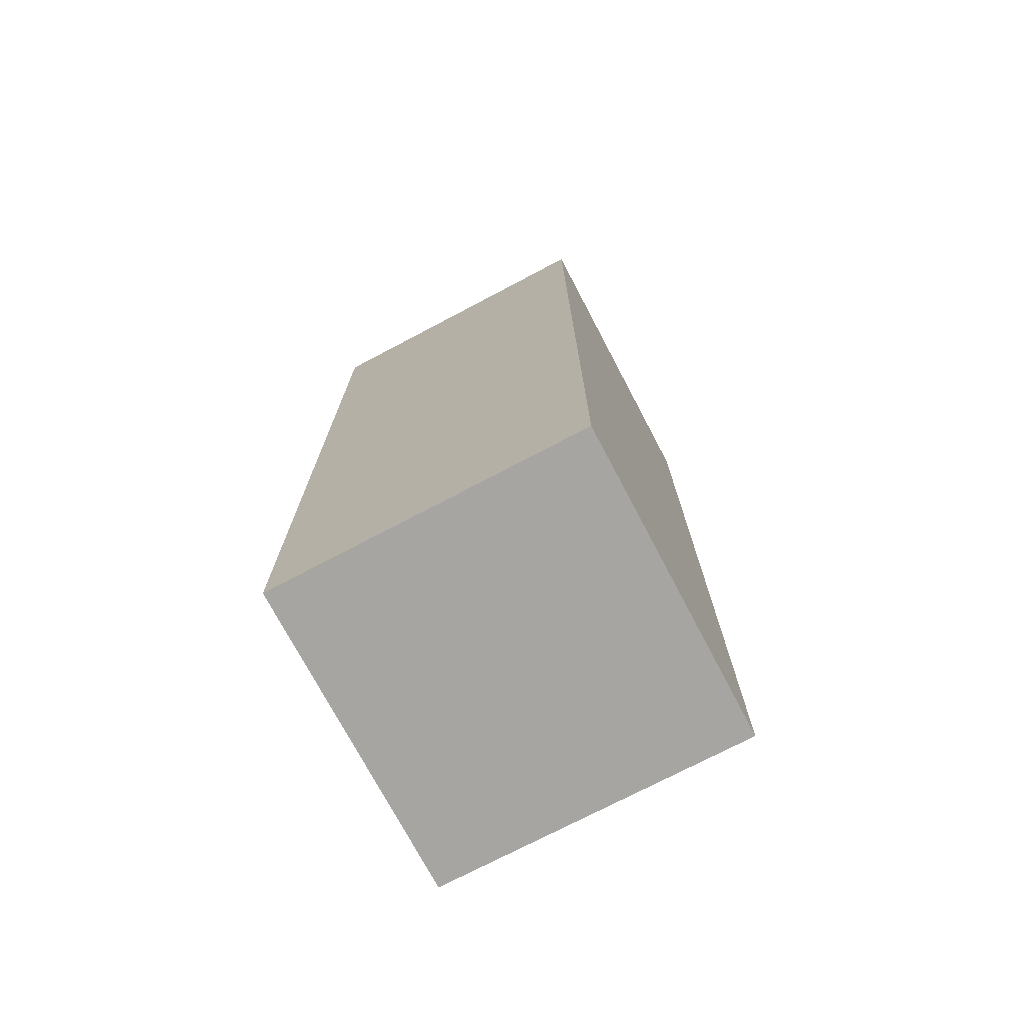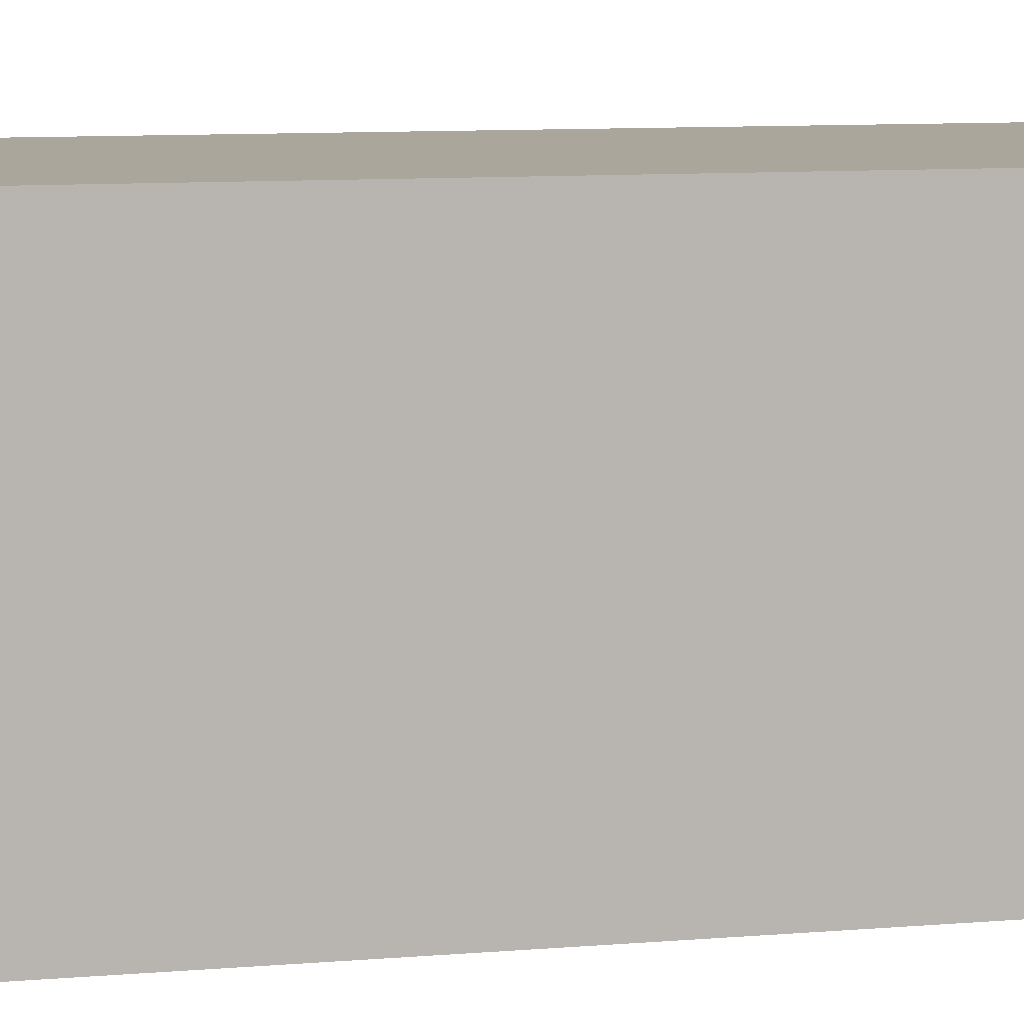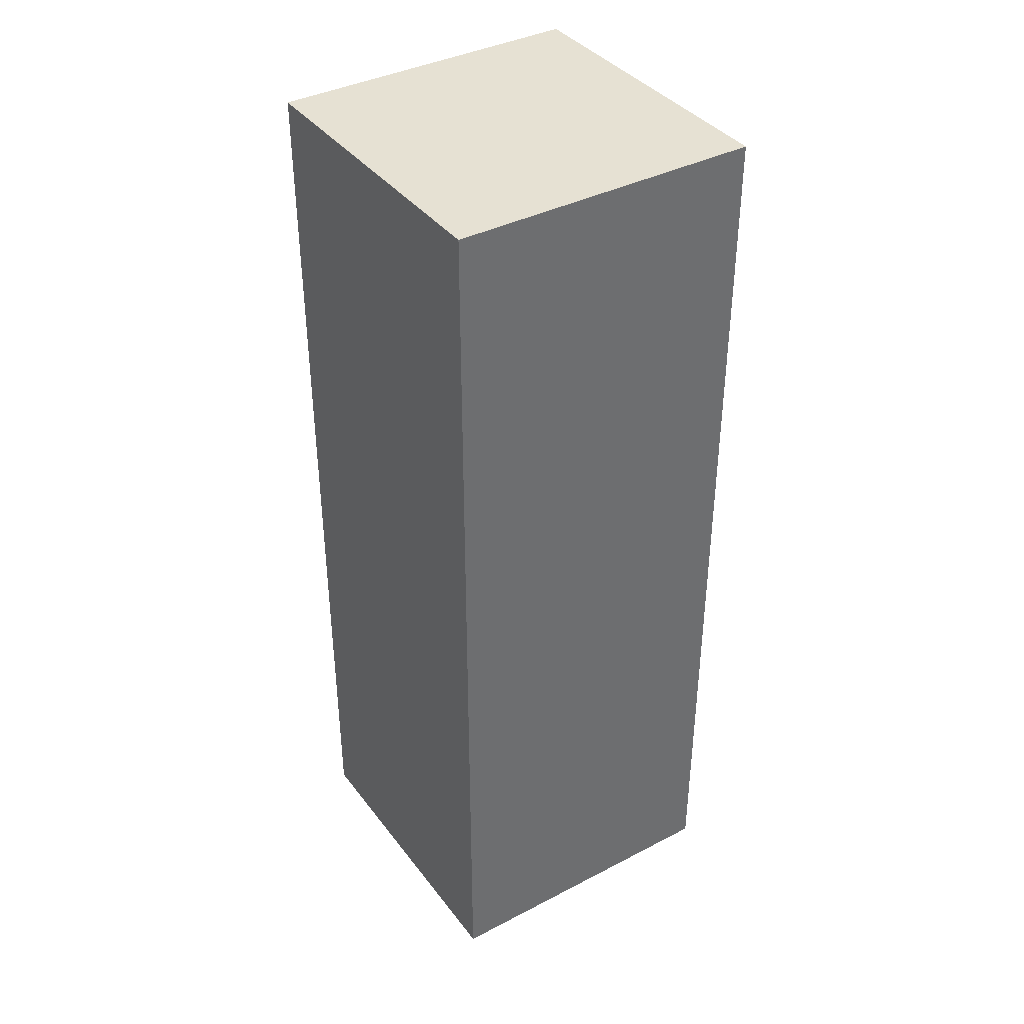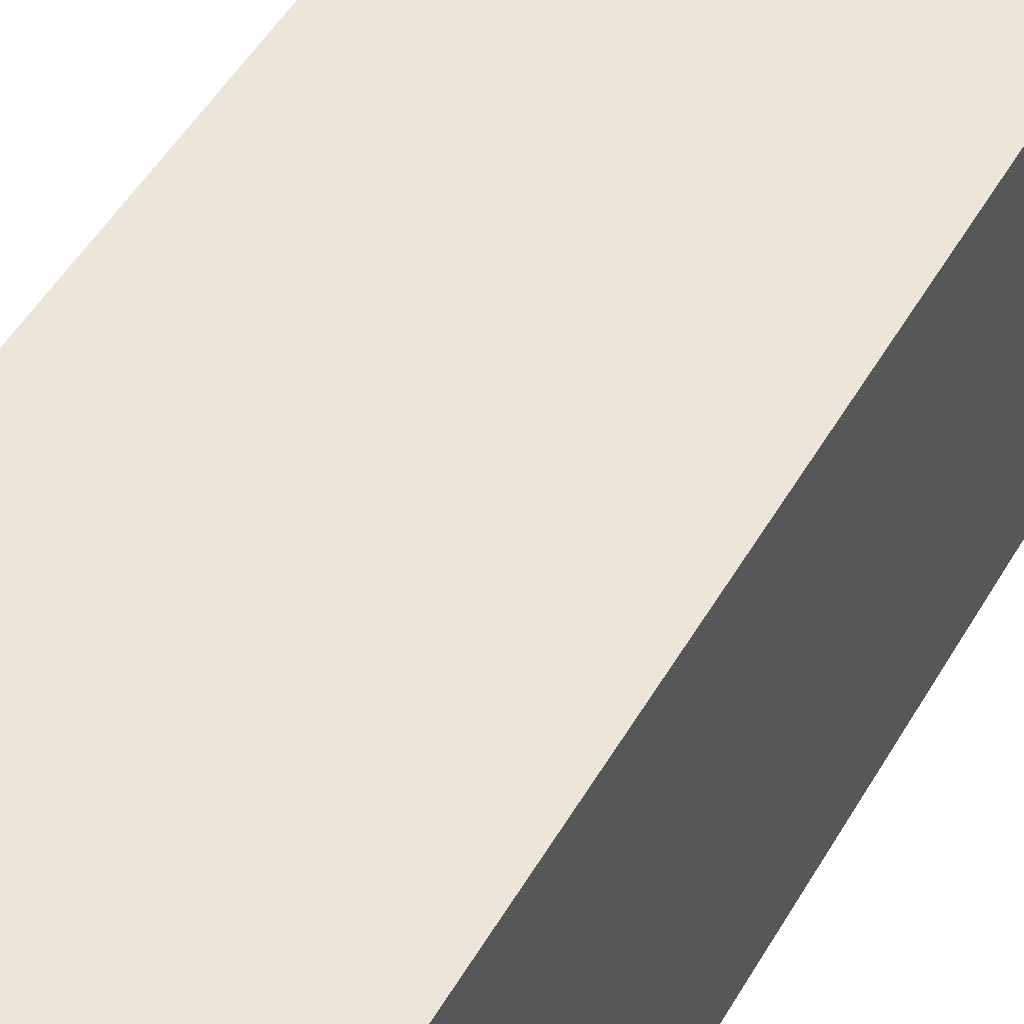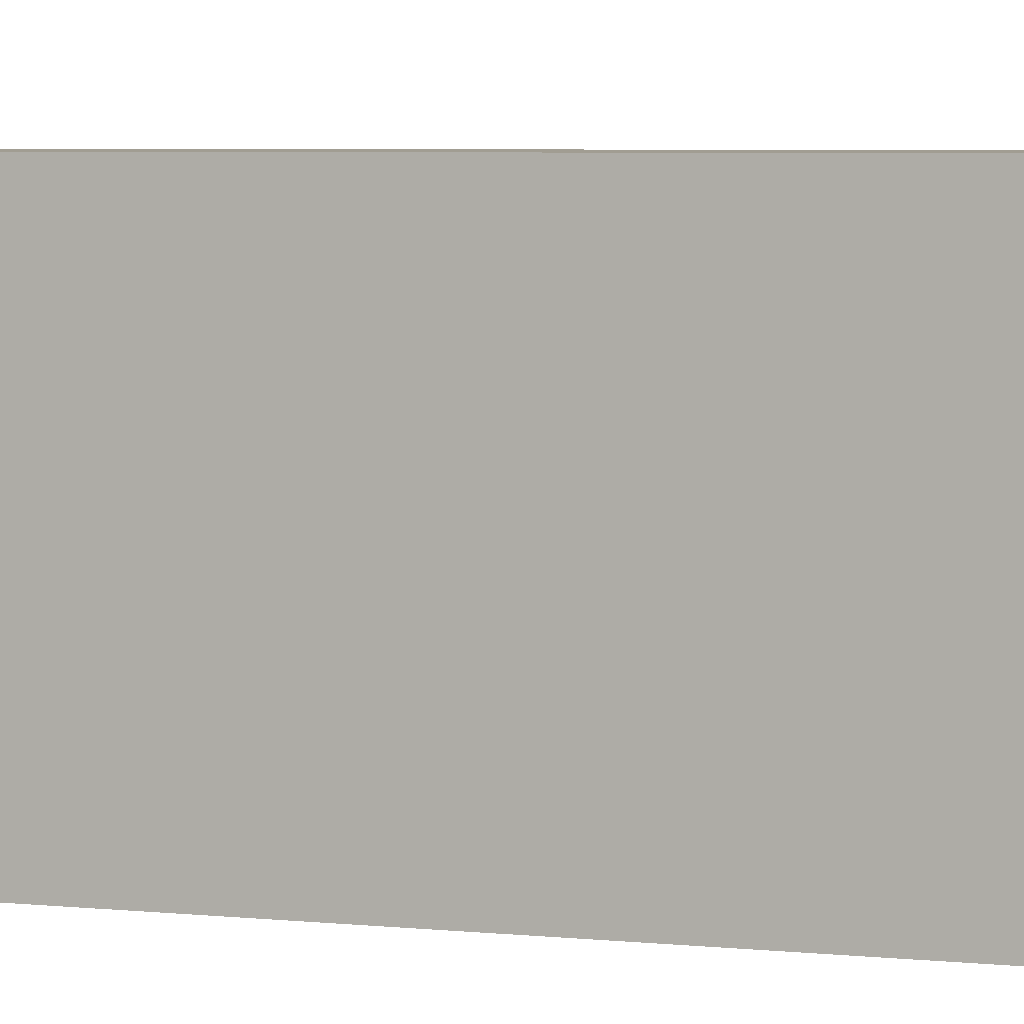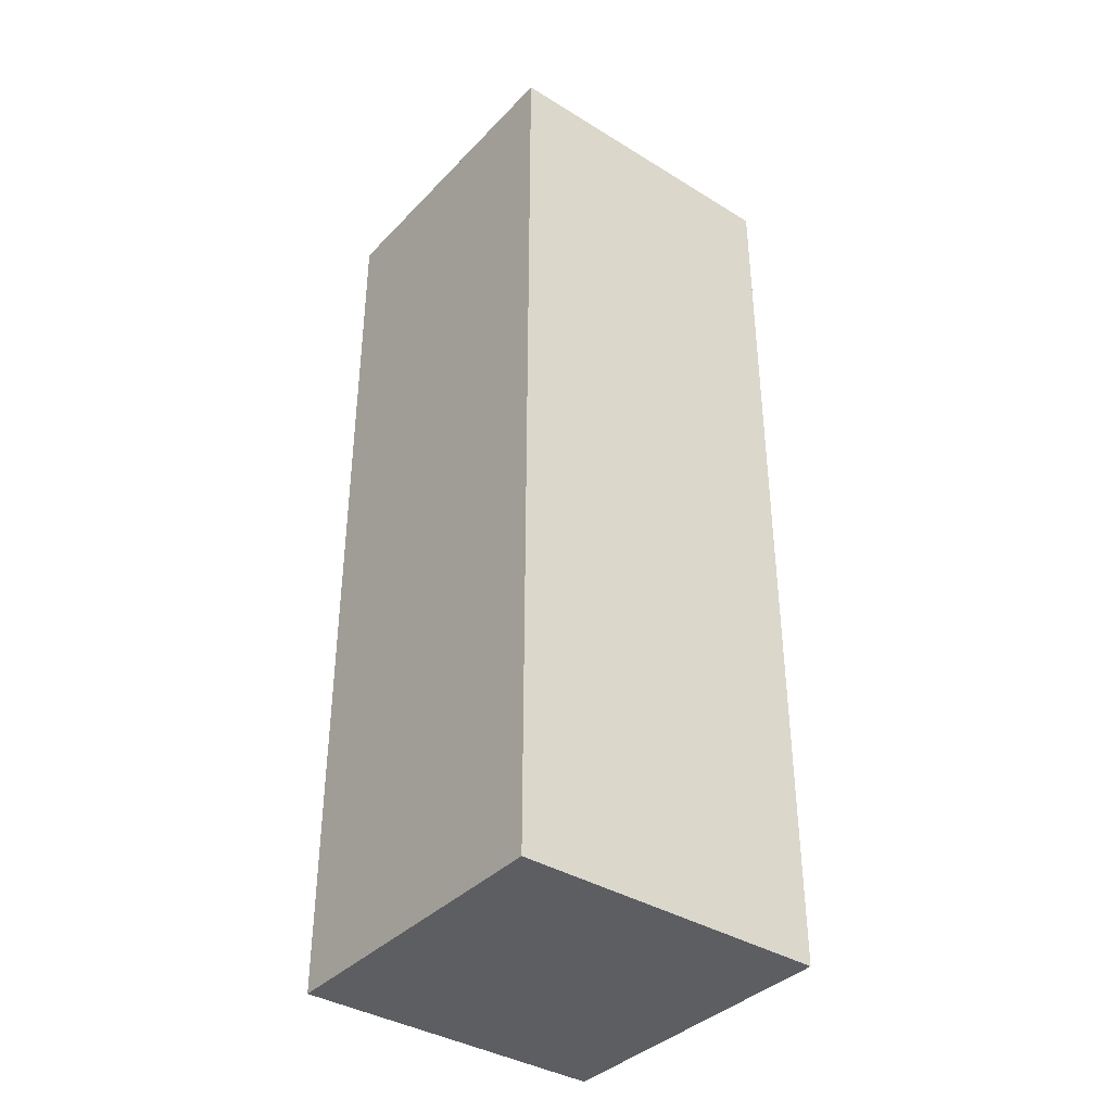
<metadata>
{"format":"obj","ext":"obj","renderer":"f3d","projection":"perspective","resolution":1024,"background":"white","views":[{"elev":-73.7,"azim":117.8,"up":"+Y"},{"elev":8.0,"azim":75.3,"up":"+Z"},{"elev":38.6,"azim":-33.1,"up":"+Y"},{"elev":48.5,"azim":28.6,"up":"+Z"},{"elev":4.7,"azim":-70.2,"up":"+Z"},{"elev":-37.9,"azim":52.0,"up":"+Y"}]}
</metadata>
<code>
o Cube
v 1 0.000991 -1.026
v 1 0.000991 0.9743
v -1 0.000991 0.9743
v -1 0.000991 -1.026
v 1 6.001 -1.026
v 1 6.001 0.9743
v -1 6.001 0.9743
v -1 6.001 -1.026
f 1 2 3 4
f 5 8 7 6
f 1 5 6 2
f 2 6 7 3
f 3 7 8 4
f 5 1 4 8

</code>
